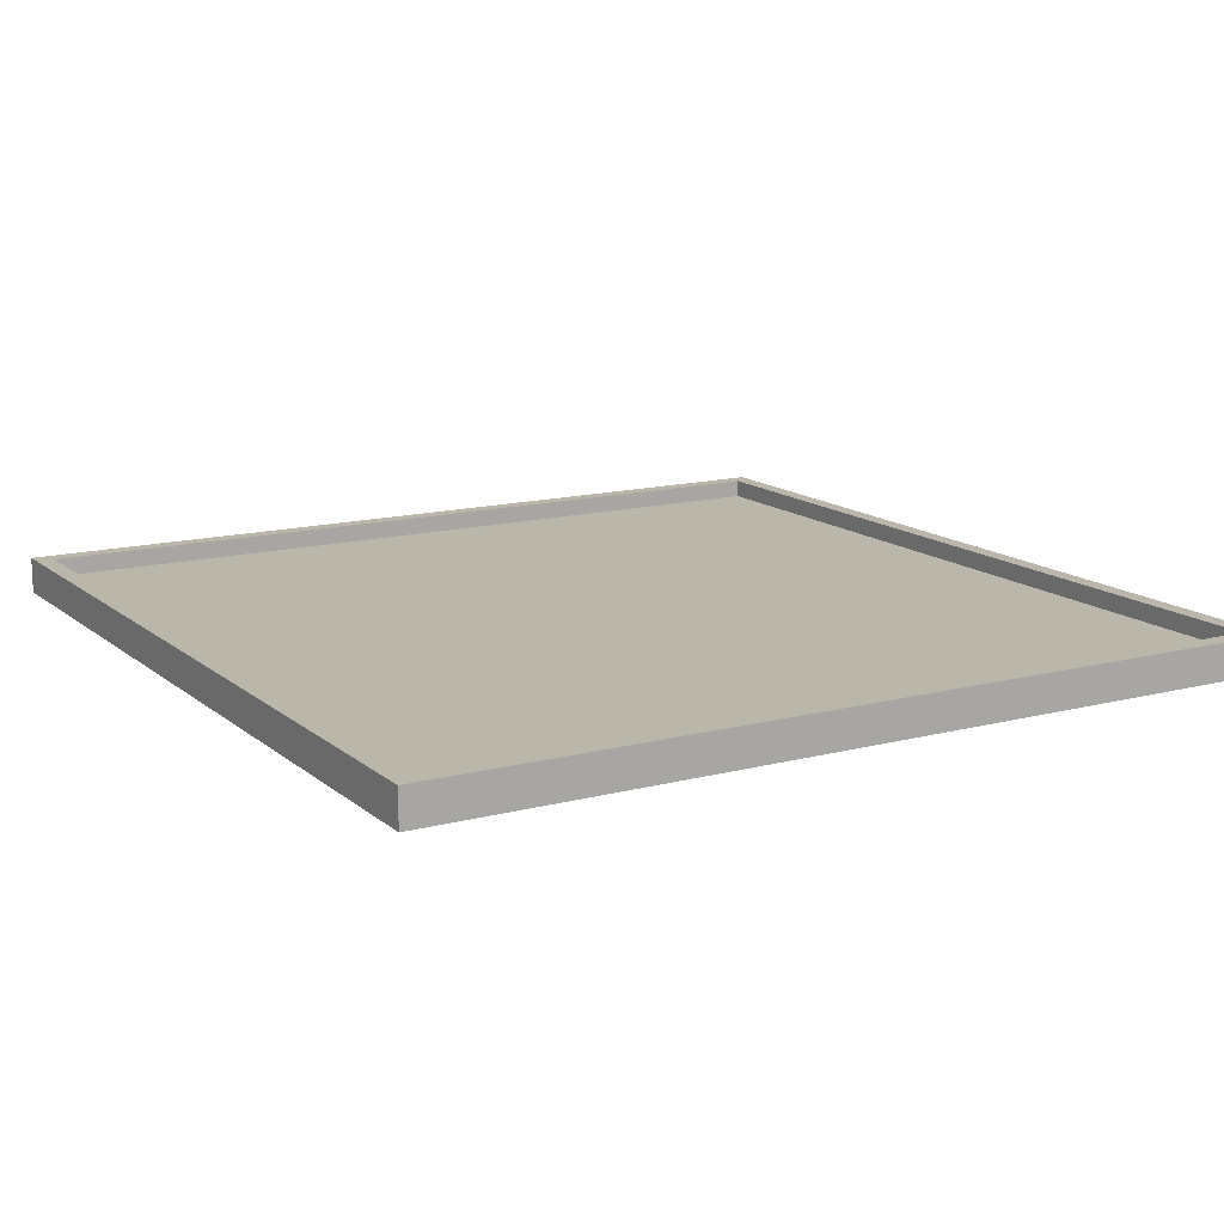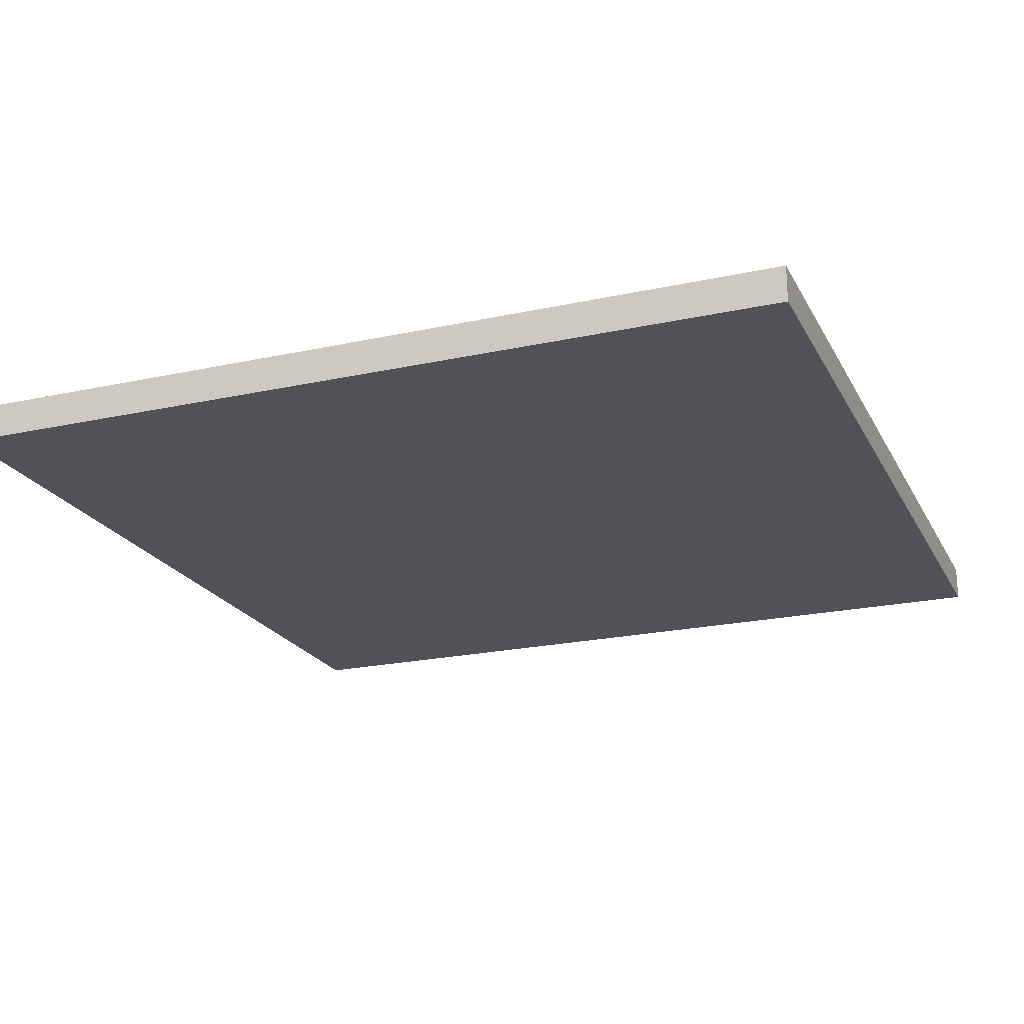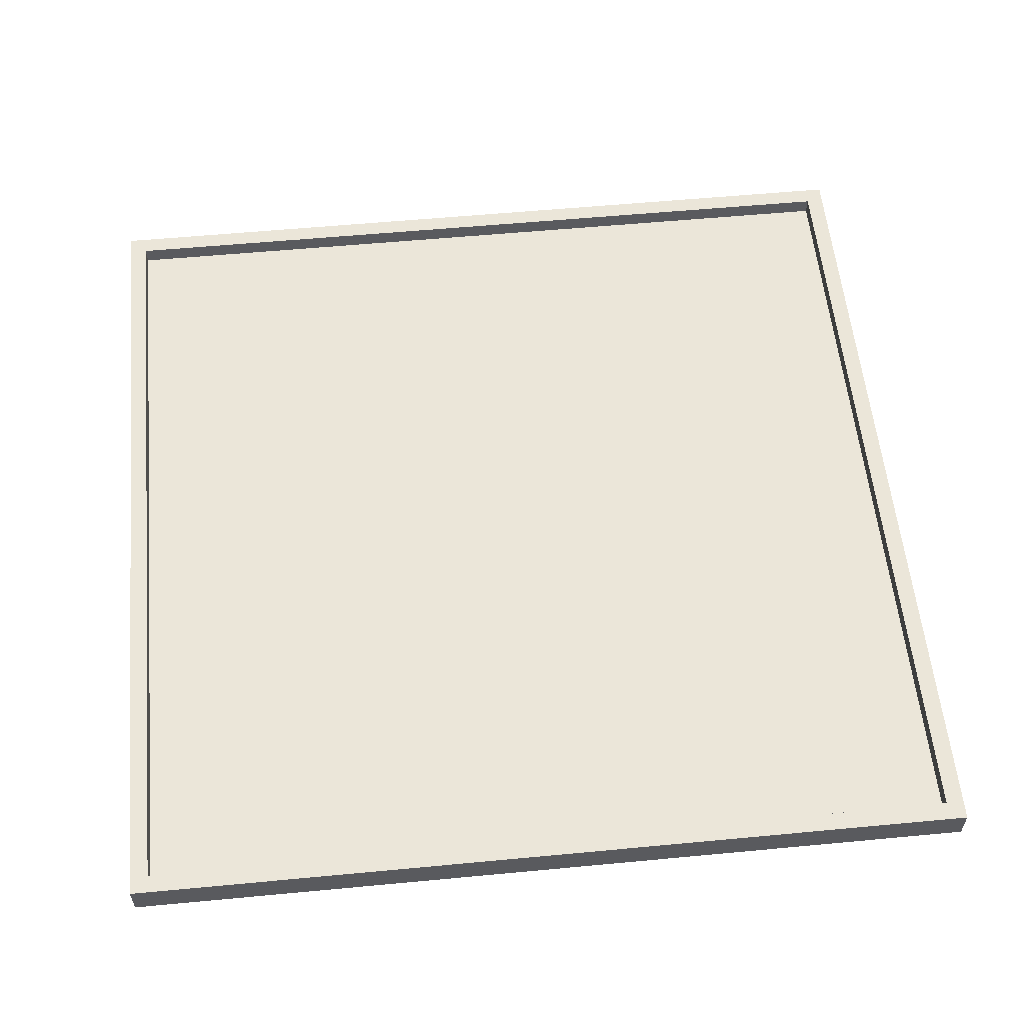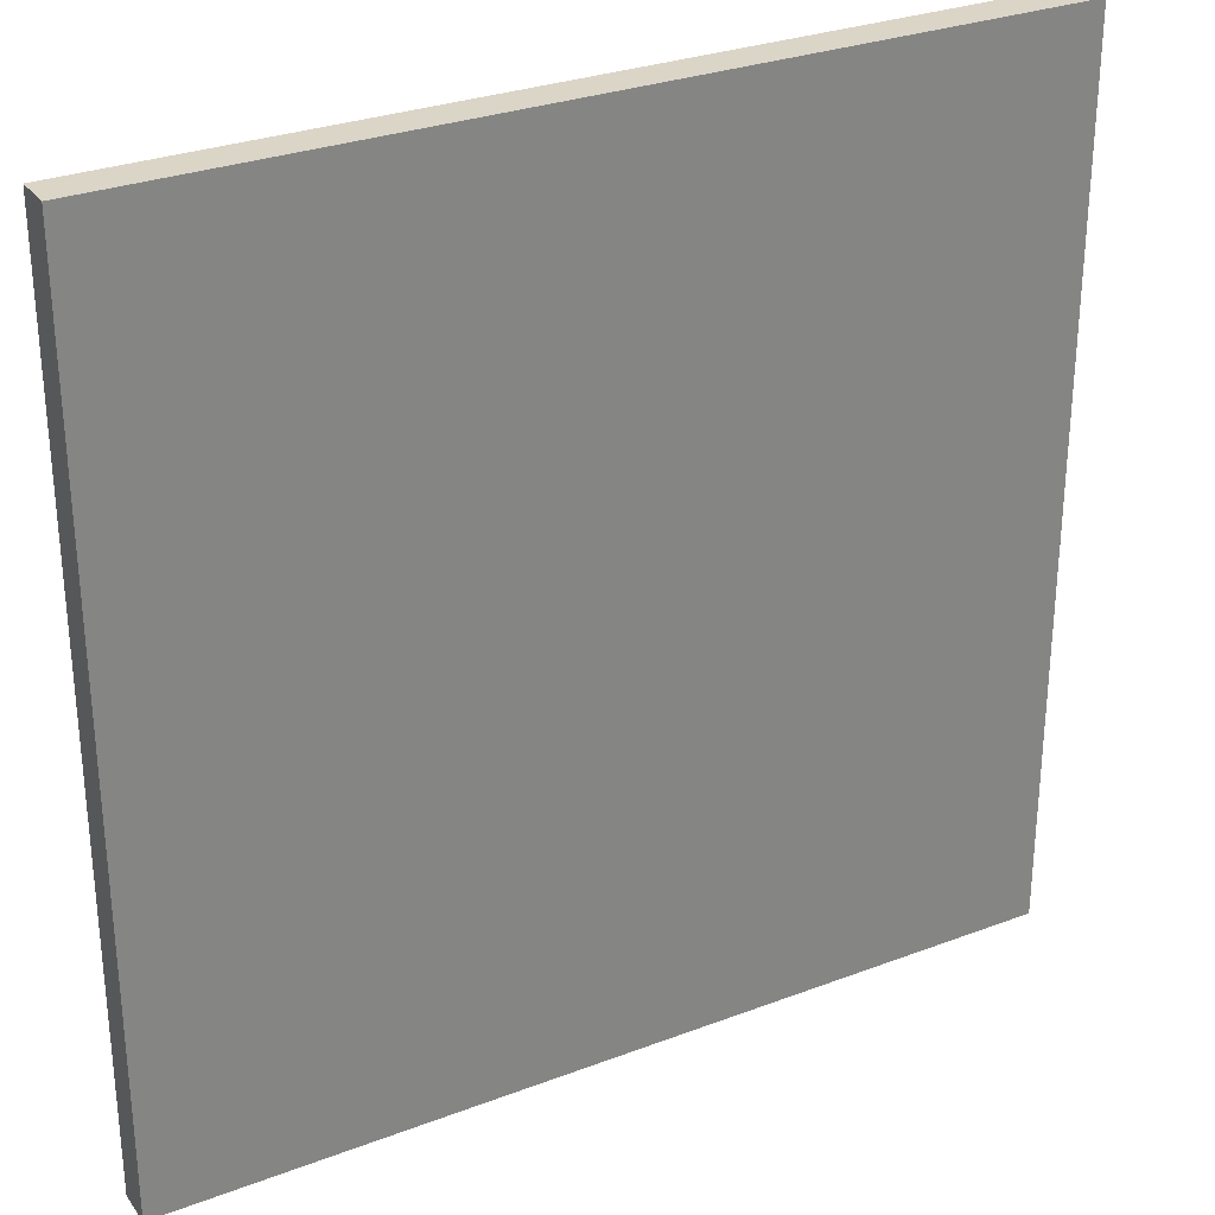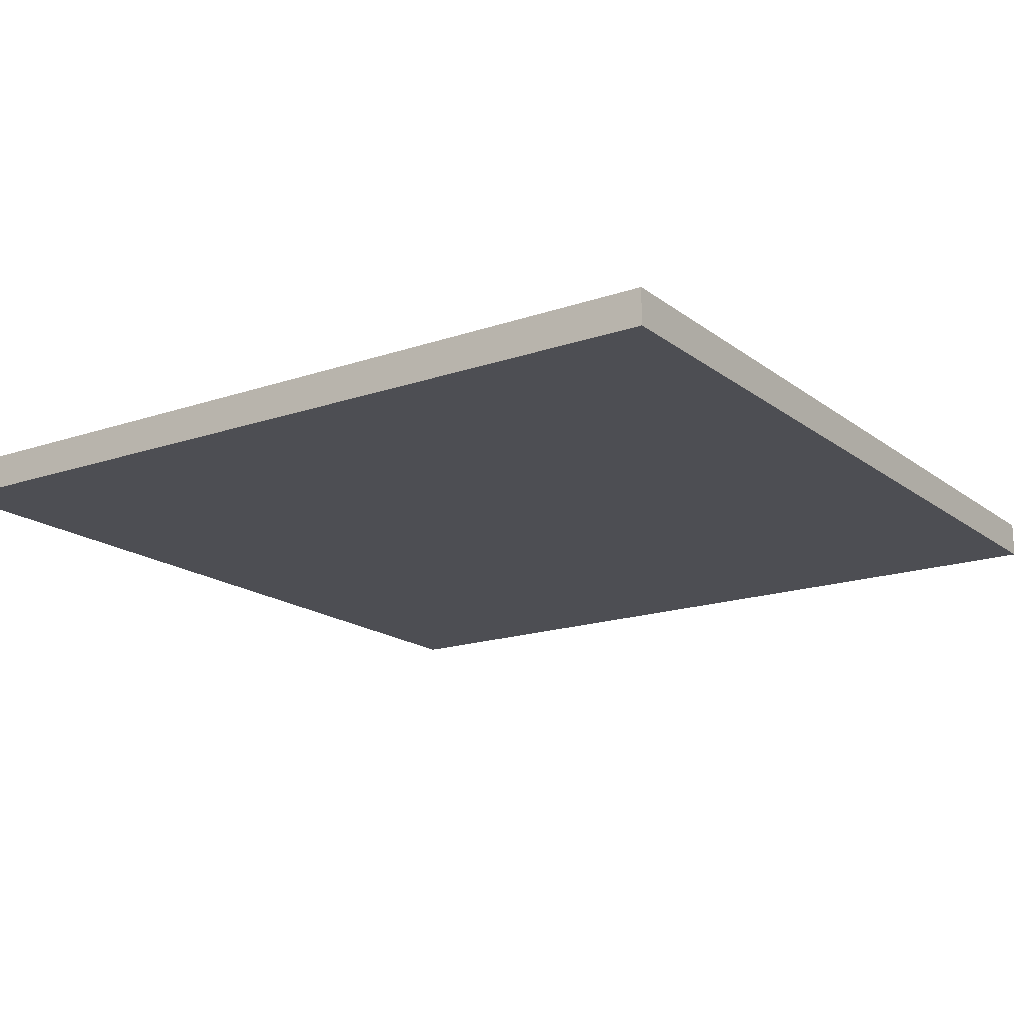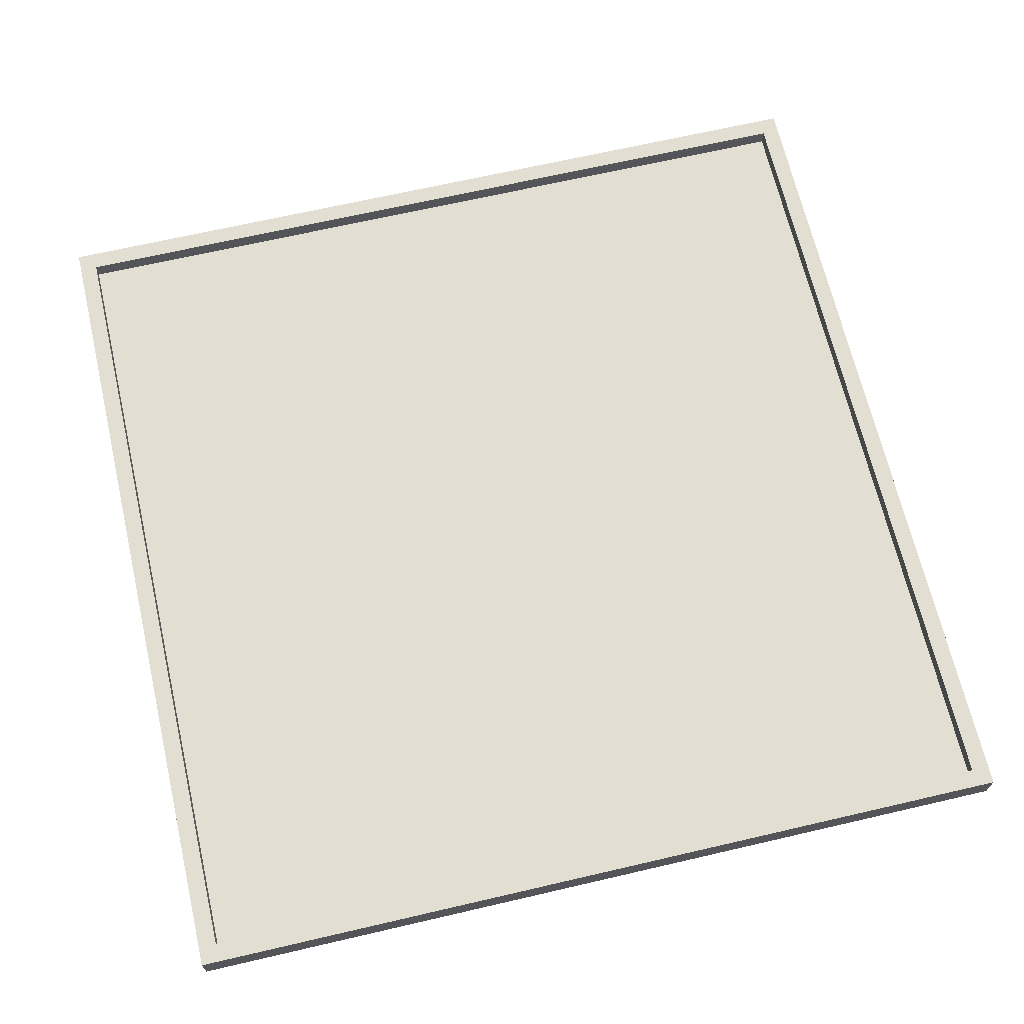
<metadata>
{"format":"obj","ext":"obj","renderer":"f3d","projection":"perspective","resolution":1024,"background":"white","views":[{"elev":14.0,"azim":-30.3,"up":"+Y"},{"elev":-21.4,"azim":21.3,"up":"+Y"},{"elev":57.3,"azim":174.4,"up":"+Y"},{"elev":29.5,"azim":-29.2,"up":"+Z"},{"elev":-17.3,"azim":34.4,"up":"+Y"},{"elev":67.4,"azim":166.9,"up":"+Y"}]}
</metadata>
<code>
o
v 7.2 0 -55.1
v 7.2 0 -50.3
v 7.2 0.1 -55.1
v 7.2 0.1 -50.3
v 7.2 0.2 -55.1
v 7.2 0.2 -50.3
v 11.9 0.1 -55
v 11.9 0.1 -50.4
v 11.9 0.2 -55
v 11.9 0.2 -50.4
v 7.3 0.1 -55
v 7.3 0.1 -50.4
v 7.3 0.2 -55
v 7.3 0.2 -50.4
v 12 0 -55.1
v 12 0 -50.3
v 12 0.1 -55.1
v 12 0.1 -50.3
v 12 0.2 -55.1
v 12 0.2 -50.3
v 7.2 0 -55.1
v 7.2 0.1 -55.1
v 7.2 0.2 -55.1
v 12 0 -55.1
v 12 0.1 -55.1
v 12 0.2 -55.1
v 7.3 0.1 -50.4
v 7.3 0.2 -50.4
v 11.9 0.1 -50.4
v 11.9 0.2 -50.4
v 7.3 0.1 -55
v 7.3 0.2 -55
v 11.9 0.1 -55
v 11.9 0.2 -55
v 7.2 0 -50.3
v 7.2 0.1 -50.3
v 7.2 0.2 -50.3
v 12 0 -50.3
v 12 0.1 -50.3
v 12 0.2 -50.3
v 7.2 0 -55.1
v 12 0 -55.1
v 7.2 0 -50.3
v 12 0 -50.3
v 7.3 0.1 -55
v 11.9 0.1 -55
v 7.3 0.1 -50.4
v 11.9 0.1 -50.4
v 7.2 0.2 -55.1
v 12 0.2 -55.1
v 7.3 0.2 -55
v 11.9 0.2 -55
v 7.3 0.2 -50.4
v 11.9 0.2 -50.4
v 7.2 0.2 -50.3
v 12 0.2 -50.3
f 1 2 3
f 3 2 4
f 3 4 5
f 5 4 6
f 7 8 9
f 9 8 10
f 13 12 11
f 14 12 13
f 17 16 15
f 18 16 17
f 19 18 17
f 20 18 19
f 21 22 24
f 22 23 25
f 24 22 25
f 25 23 26
f 27 28 29
f 29 28 30
f 33 32 31
f 34 32 33
f 38 36 35
f 39 37 36
f 39 36 38
f 40 37 39
f 41 42 43
f 43 42 44
f 47 46 45
f 48 46 47
f 51 50 49
f 52 50 51
f 53 51 49
f 54 50 52
f 55 53 49
f 55 54 53
f 56 50 54
f 56 54 55

</code>
